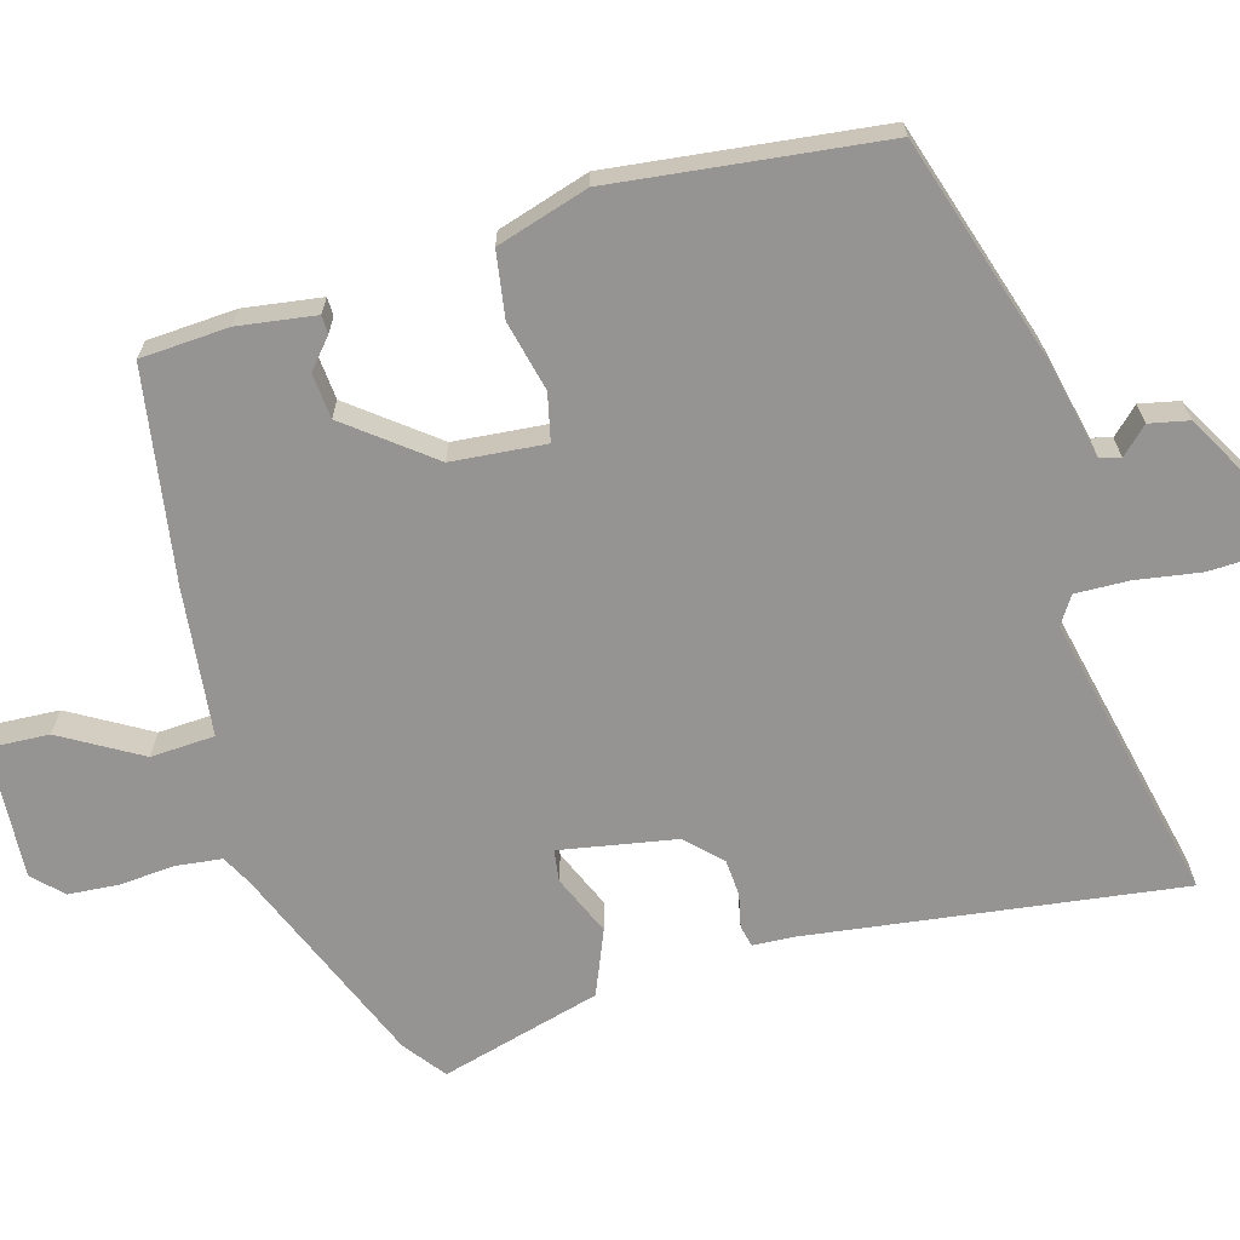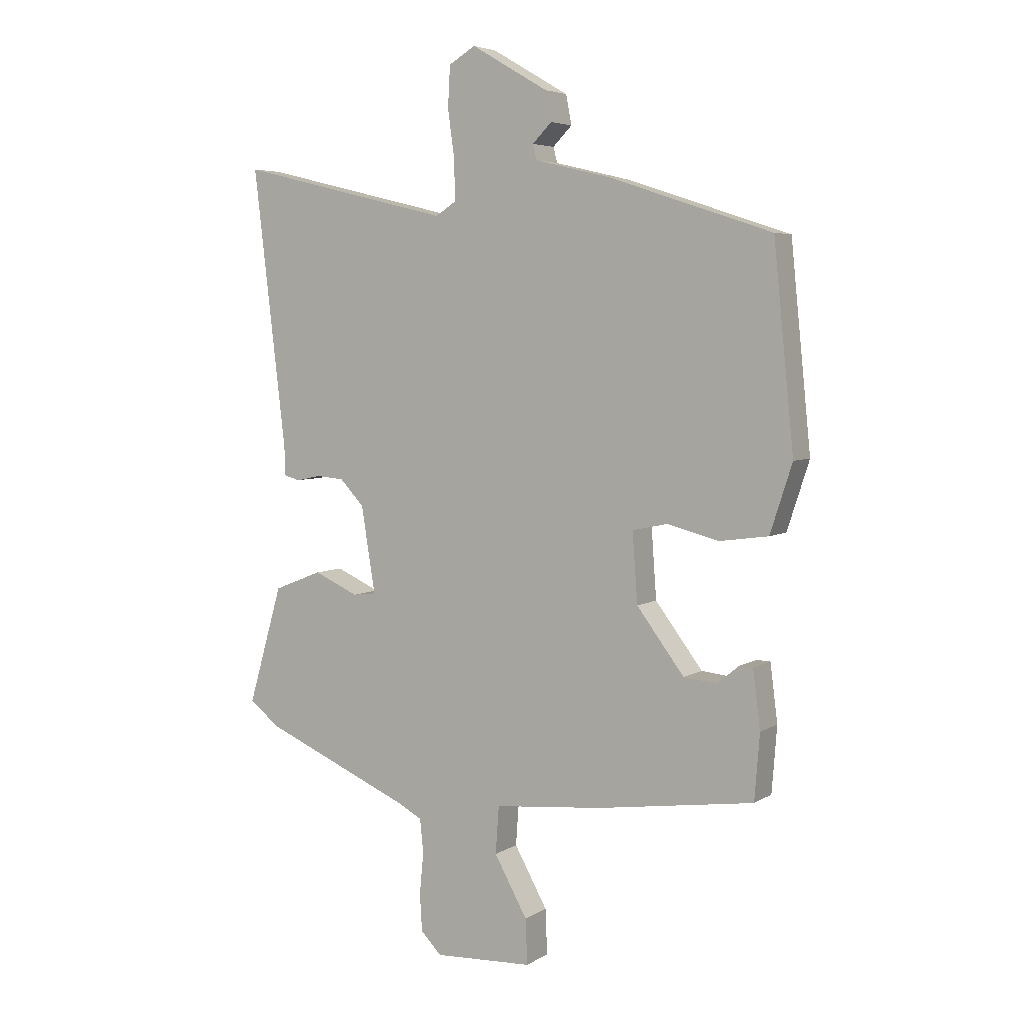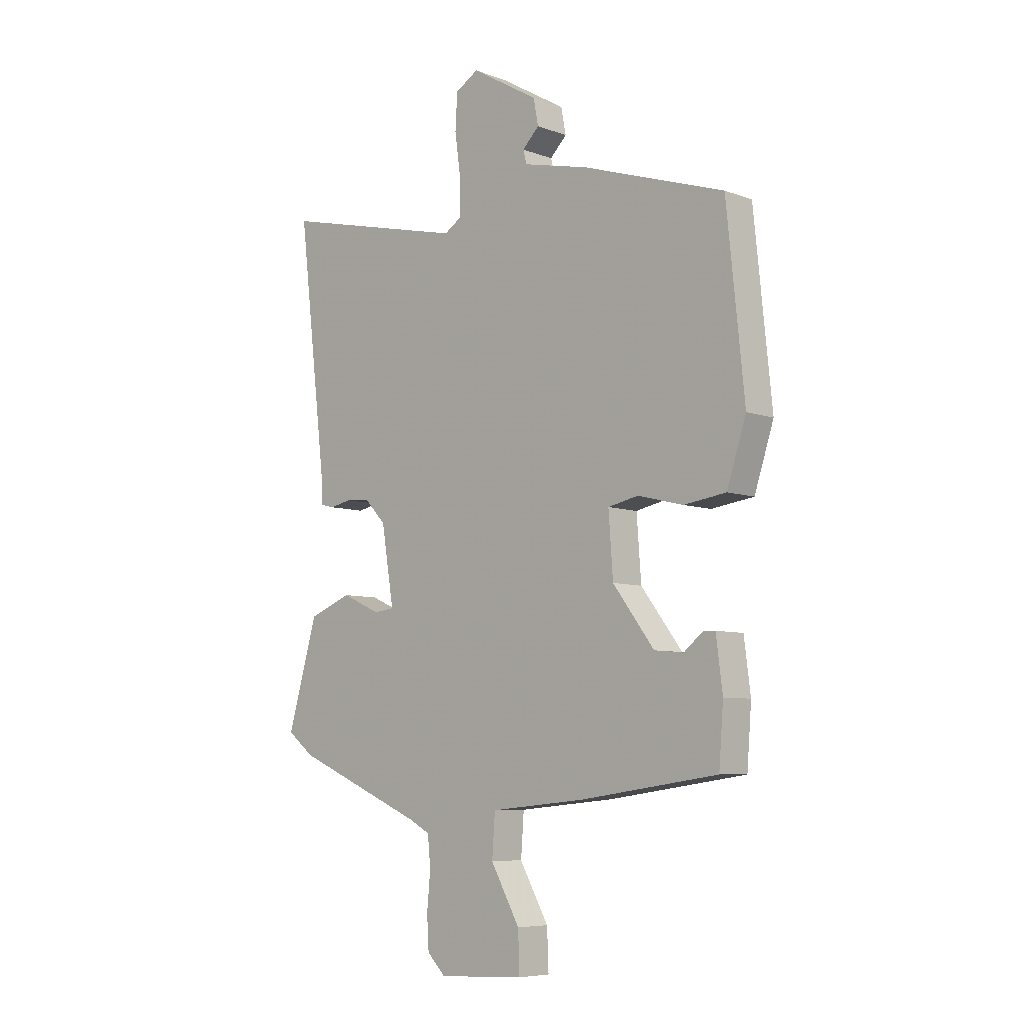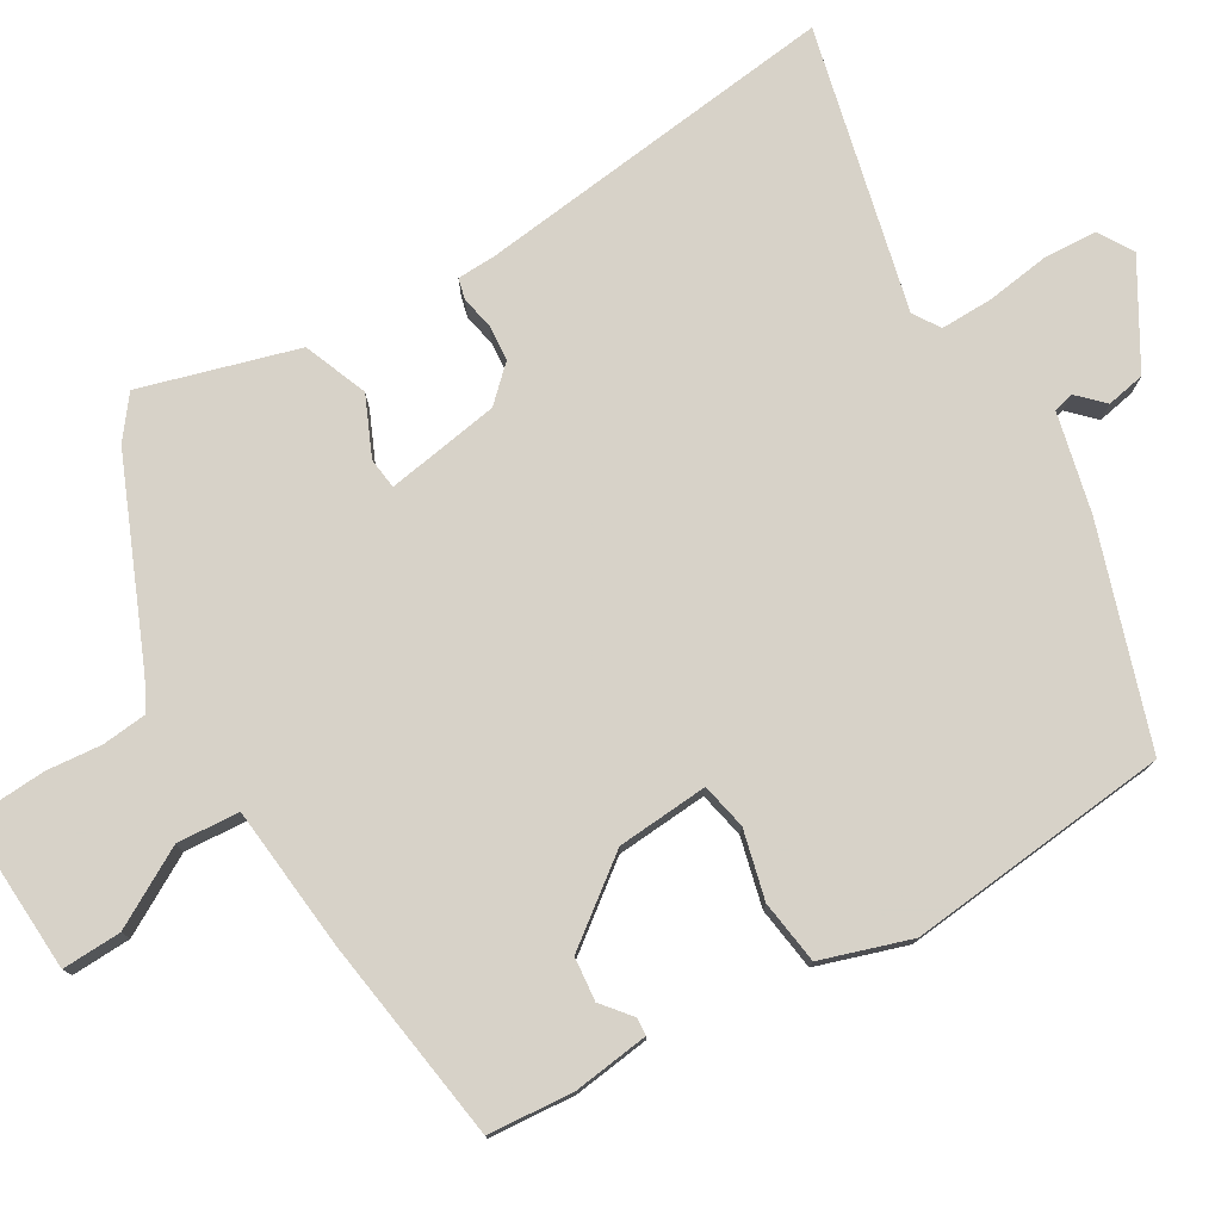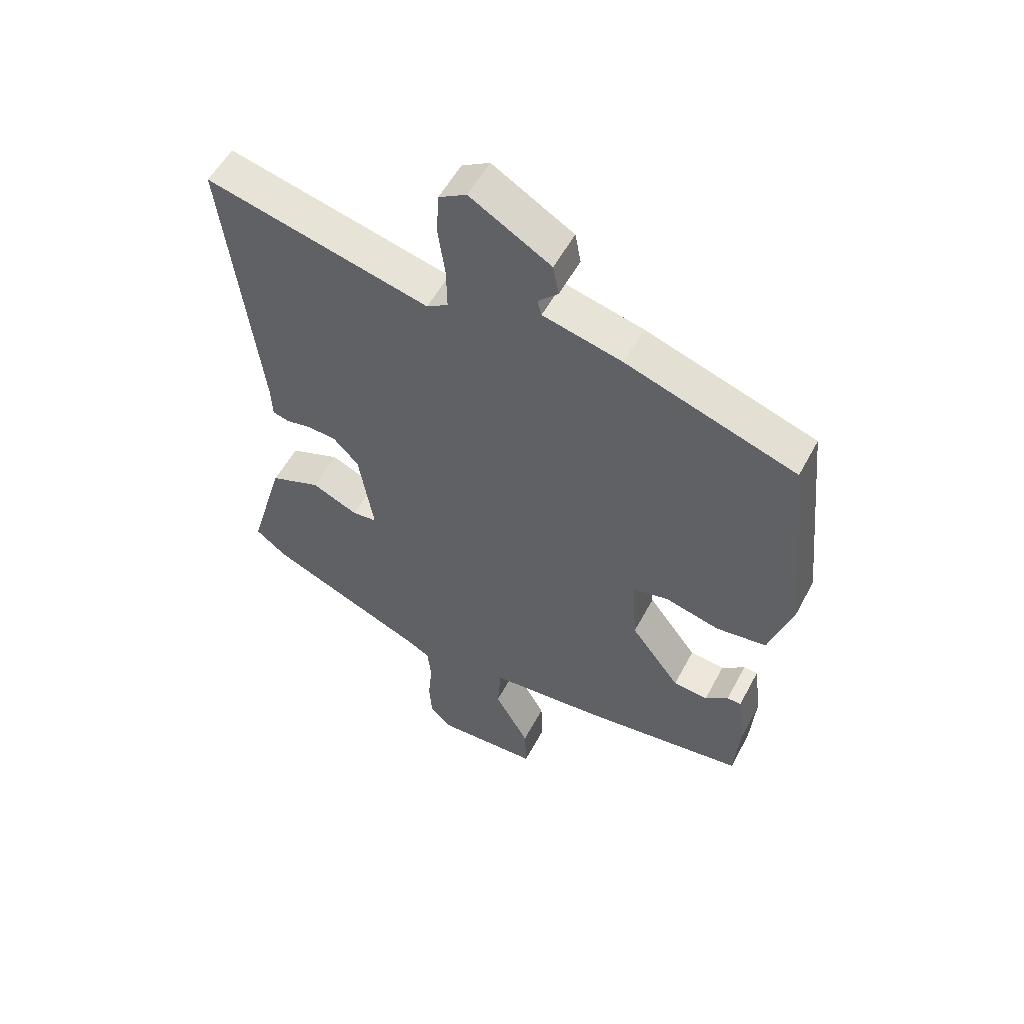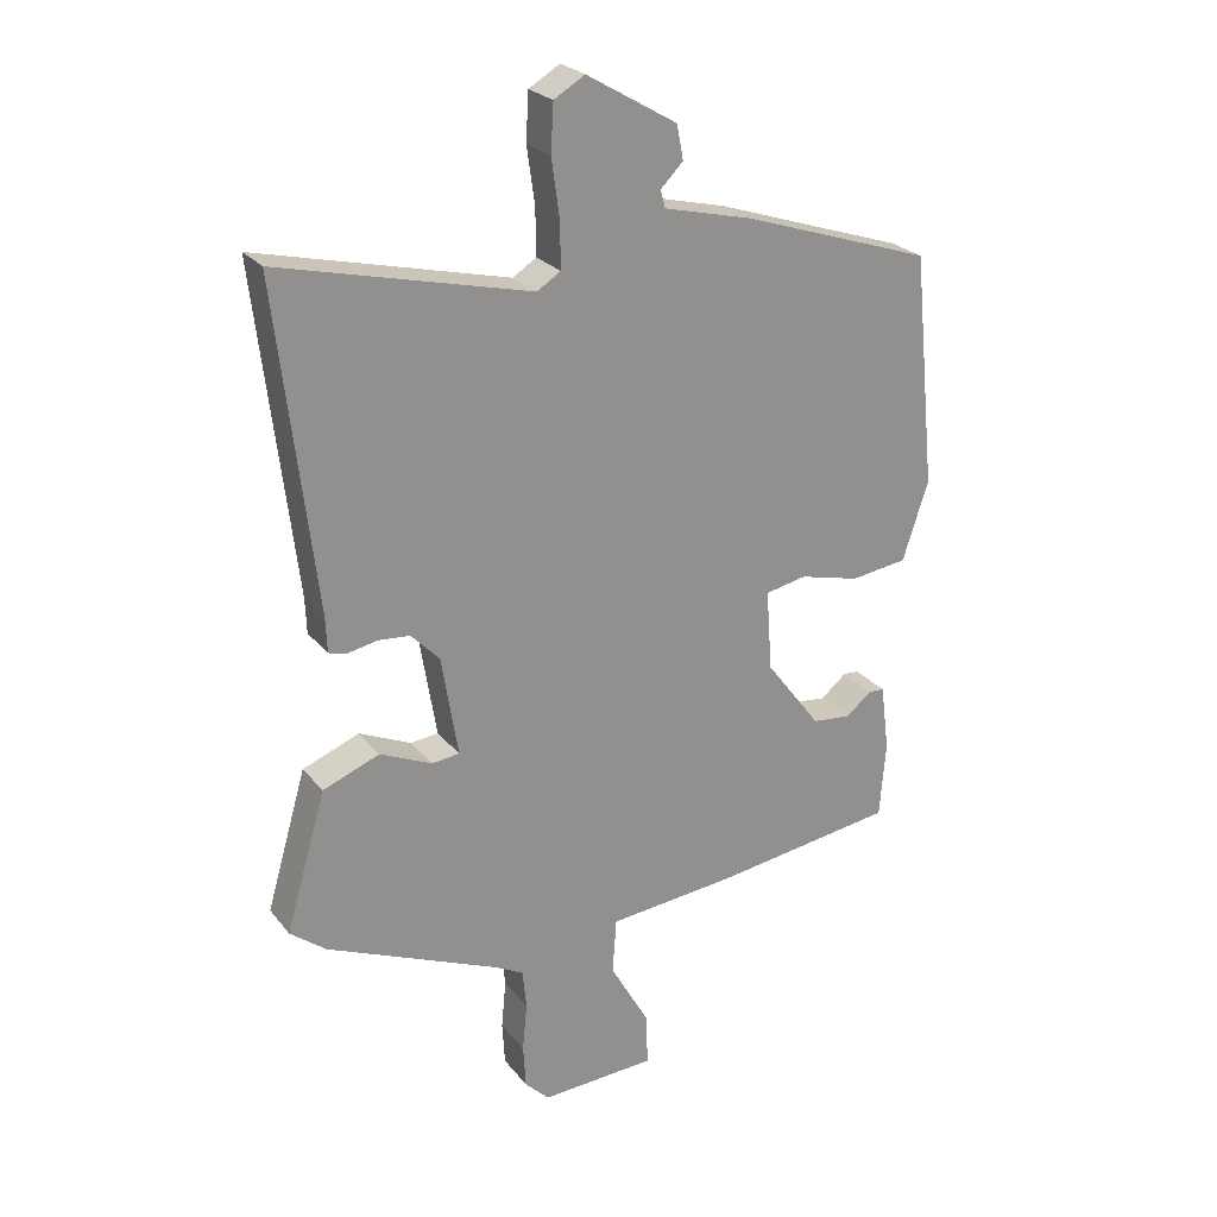
<metadata>
{"format":"obj","ext":"obj","renderer":"f3d","projection":"perspective","resolution":1024,"background":"white","views":[{"elev":-67.2,"azim":-75.0,"up":"+Y"},{"elev":5.1,"azim":-150.1,"up":"+Z"},{"elev":-7.0,"azim":-136.5,"up":"+Z"},{"elev":77.4,"azim":-120.6,"up":"+Y"},{"elev":54.8,"azim":-152.3,"up":"+Z"},{"elev":24.7,"azim":151.1,"up":"+Z"}]}
</metadata>
<code>
v -0.487 0.07 0.443
v -0.198 0.07 0.538
v -0.064 0.07 0.57
v -0.057 0.07 0.597
v -0.091 0.07 0.631
v -0.081 0.07 0.683
v 0.056 0.07 0.763
v 0.103 0.07 0.735
v 0.107 0.07 0.663
v 0.095 0.07 0.577
v 0.094 0.07 0.507
v 0.13 0.07 0.484
v 0.51 0.07 0.575
v 0.452 0.07 0.084
v 0.45 0.07 0.031
v 0.422 0.07 0.024
v 0.378 0.07 0.033
v 0.329 0.07 0.029
v 0.286 0.07 -0.016
v 0.261 0.07 -0.169
v 0.303 0.07 -0.174
v 0.382 0.07 -0.139
v 0.468 0.07 -0.173
v 0.529 0.07 -0.383
v 0.475 0.07 -0.425
v 0.209 0.07 -0.538
v 0.168 0.07 -0.56
v 0.162 0.07 -0.62
v 0.169 0.07 -0.694
v 0.165 0.07 -0.76
v 0.128 0.07 -0.797
v -0.047 0.07 -0.788
v -0.044 0.07 -0.708
v 0.015 0.07 -0.603
v 0.009 0.07 -0.519
v -0.185 0.07 -0.5
v -0.463 0.07 -0.46
v -0.472 0.07 -0.344
v -0.459 0.07 -0.242
v -0.435 0.07 -0.241
v -0.396 0.07 -0.273
v -0.337 0.07 -0.267
v -0.253 0.07 -0.156
v -0.244 0.07 -0.033
v -0.306 0.07 -0.02
v -0.398 0.07 -0.043
v -0.484 0.07 -0.031
v -0.523 0.07 0.089
v -0.487 0 0.443
v -0.198 0 0.538
v -0.064 0 0.57
v -0.057 0 0.597
v -0.091 0 0.631
v -0.081 0 0.683
v 0.056 0 0.763
v 0.103 0 0.735
v 0.107 0 0.663
v 0.095 0 0.577
v 0.094 0 0.507
v 0.13 0 0.484
v 0.51 0 0.575
v 0.452 0 0.084
v 0.45 0 0.031
v 0.422 0 0.024
v 0.378 0 0.033
v 0.329 0 0.029
v 0.286 0 -0.016
v 0.261 0 -0.169
v 0.303 0 -0.174
v 0.382 0 -0.139
v 0.468 0 -0.173
v 0.529 0 -0.383
v 0.475 0 -0.425
v 0.209 0 -0.538
v 0.168 0 -0.56
v 0.162 0 -0.62
v 0.169 0 -0.694
v 0.165 0 -0.76
v 0.128 0 -0.797
v -0.047 0 -0.788
v -0.044 0 -0.708
v 0.015 0 -0.603
v 0.009 0 -0.519
v -0.185 0 -0.5
v -0.463 0 -0.46
v -0.472 0 -0.344
v -0.459 0 -0.242
v -0.435 0 -0.241
v -0.396 0 -0.273
v -0.337 0 -0.267
v -0.253 0 -0.156
v -0.244 0 -0.033
v -0.306 0 -0.02
v -0.398 0 -0.043
v -0.484 0 -0.031
v -0.523 0 0.089
f 45 46 47 48
f 44 45 48 1
f 38 39 40 41
f 38 41 42
f 35 36 37 38
f 35 38 42
f 31 32 33 34
f 31 34 35
f 28 29 30 31
f 27 28 31 35
f 26 27 35 42
f 21 22 23 24
f 20 21 24 25
f 14 15 16 17
f 12 13 14 17
f 11 12 17 18
f 7 8 9 10
f 7 10 11
f 4 5 6 7
f 3 4 7 11
f 44 1 2 3
f 43 44 3 11
f 20 25 26 42
f 19 20 42 43
f 11 18 19 43
f 96 95 94 93
f 49 96 93 92
f 89 88 87 86
f 90 89 86
f 86 85 84 83
f 90 86 83
f 82 81 80 79
f 83 82 79
f 79 78 77 76
f 83 79 76 75
f 90 83 75 74
f 72 71 70 69
f 73 72 69 68
f 65 64 63 62
f 65 62 61 60
f 66 65 60 59
f 58 57 56 55
f 59 58 55
f 55 54 53 52
f 59 55 52 51
f 51 50 49 92
f 59 51 92 91
f 90 74 73 68
f 91 90 68 67
f 91 67 66 59
f 1 49 50 2
f 2 50 51 3
f 3 51 52 4
f 4 52 53 5
f 5 53 54 6
f 6 54 55 7
f 7 55 56 8
f 8 56 57 9
f 9 57 58 10
f 10 58 59 11
f 11 59 60 12
f 12 60 61 13
f 13 61 62 14
f 14 62 63 15
f 15 63 64 16
f 16 64 65 17
f 17 65 66 18
f 18 66 67 19
f 19 67 68 20
f 20 68 69 21
f 21 69 70 22
f 22 70 71 23
f 23 71 72 24
f 24 72 73 25
f 25 73 74 26
f 26 74 75 27
f 27 75 76 28
f 28 76 77 29
f 29 77 78 30
f 30 78 79 31
f 31 79 80 32
f 32 80 81 33
f 33 81 82 34
f 34 82 83 35
f 35 83 84 36
f 36 84 85 37
f 37 85 86 38
f 38 86 87 39
f 39 87 88 40
f 40 88 89 41
f 41 89 90 42
f 42 90 91 43
f 43 91 92 44
f 44 92 93 45
f 45 93 94 46
f 46 94 95 47
f 47 95 96 48
f 48 96 49 1

</code>
